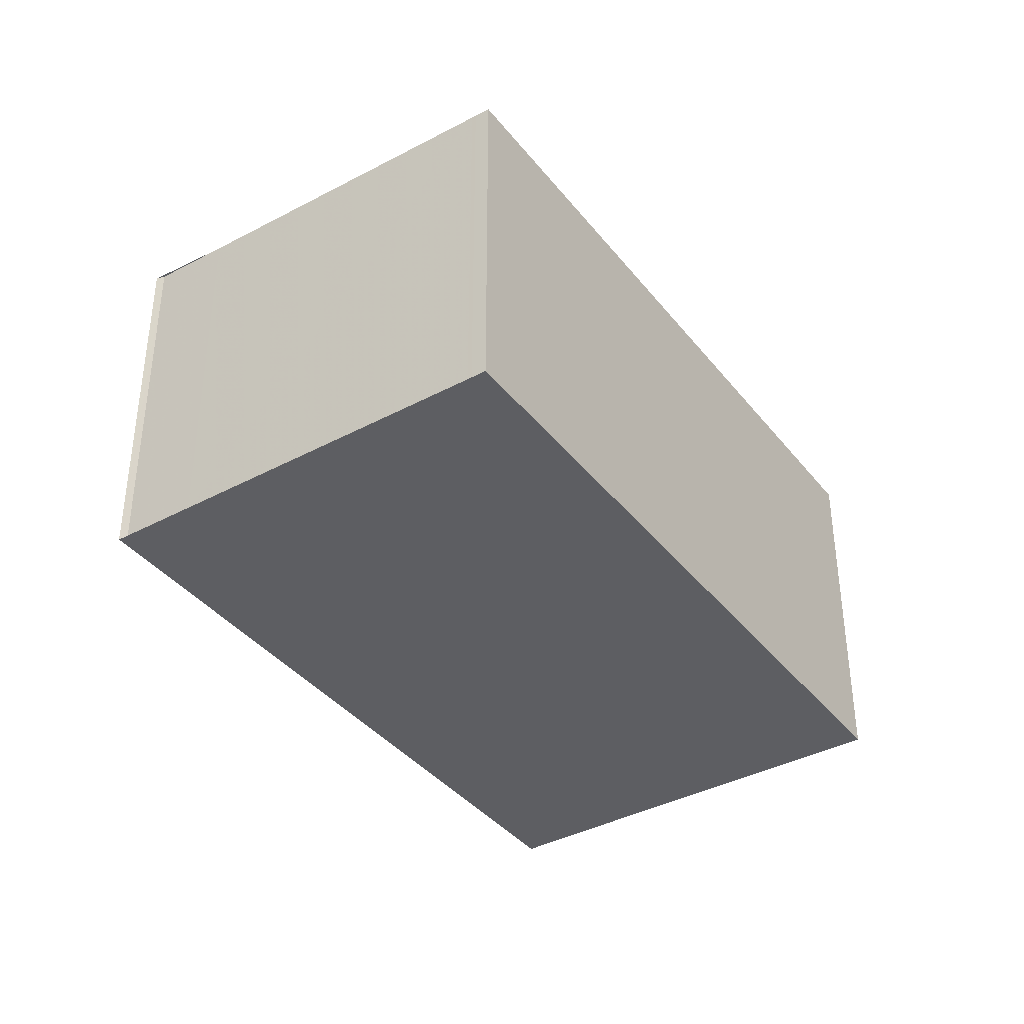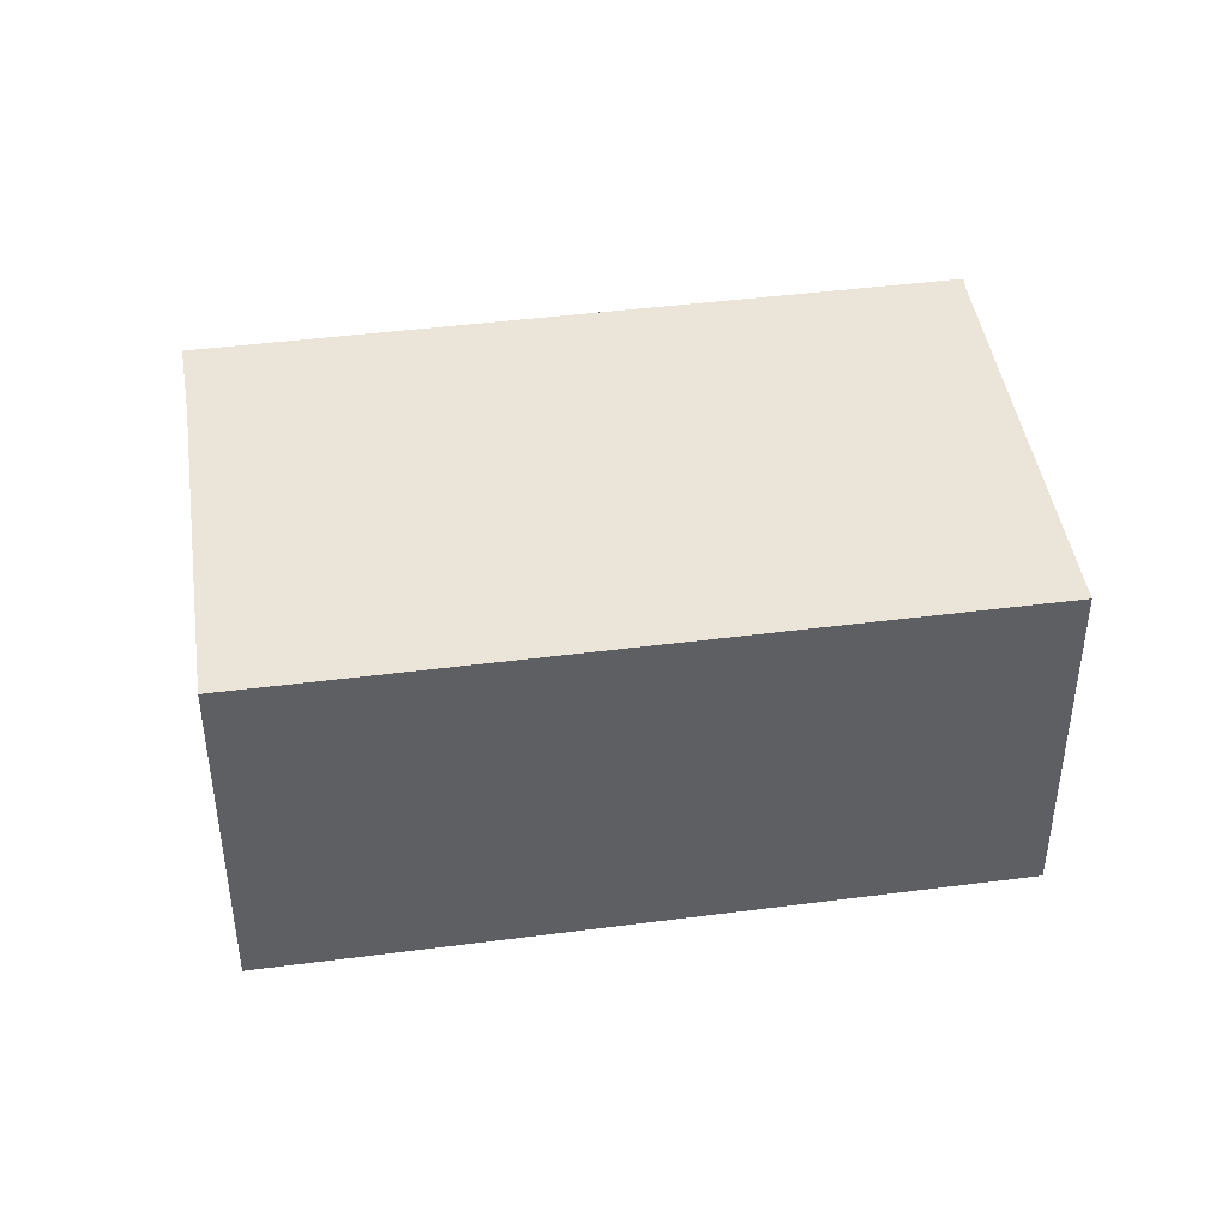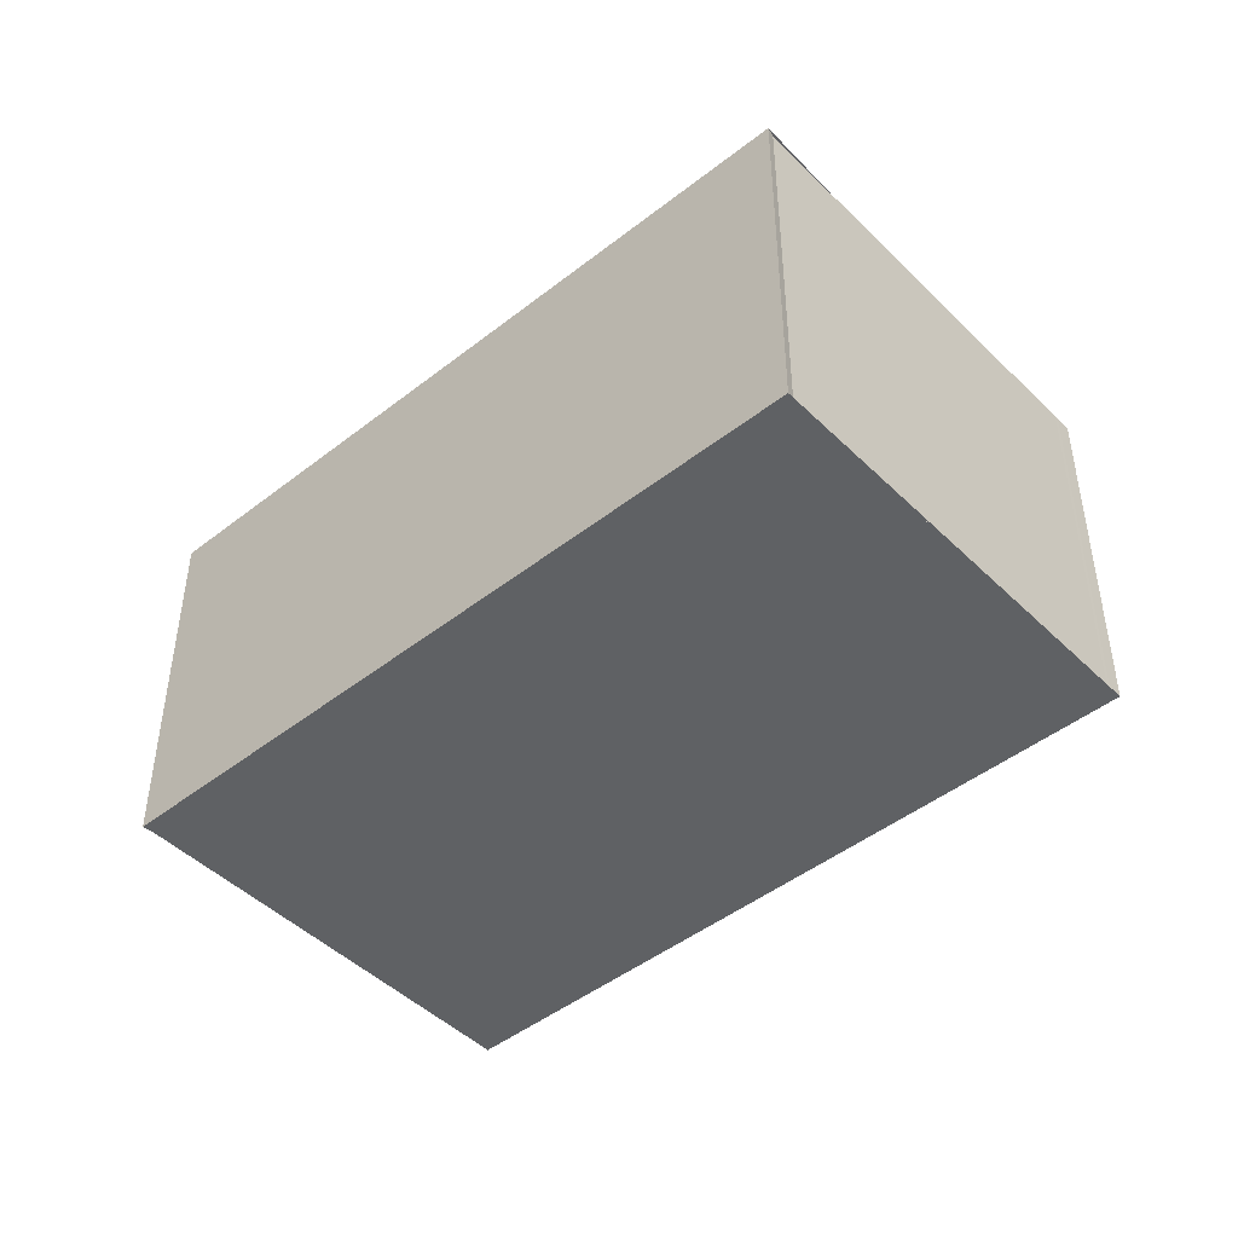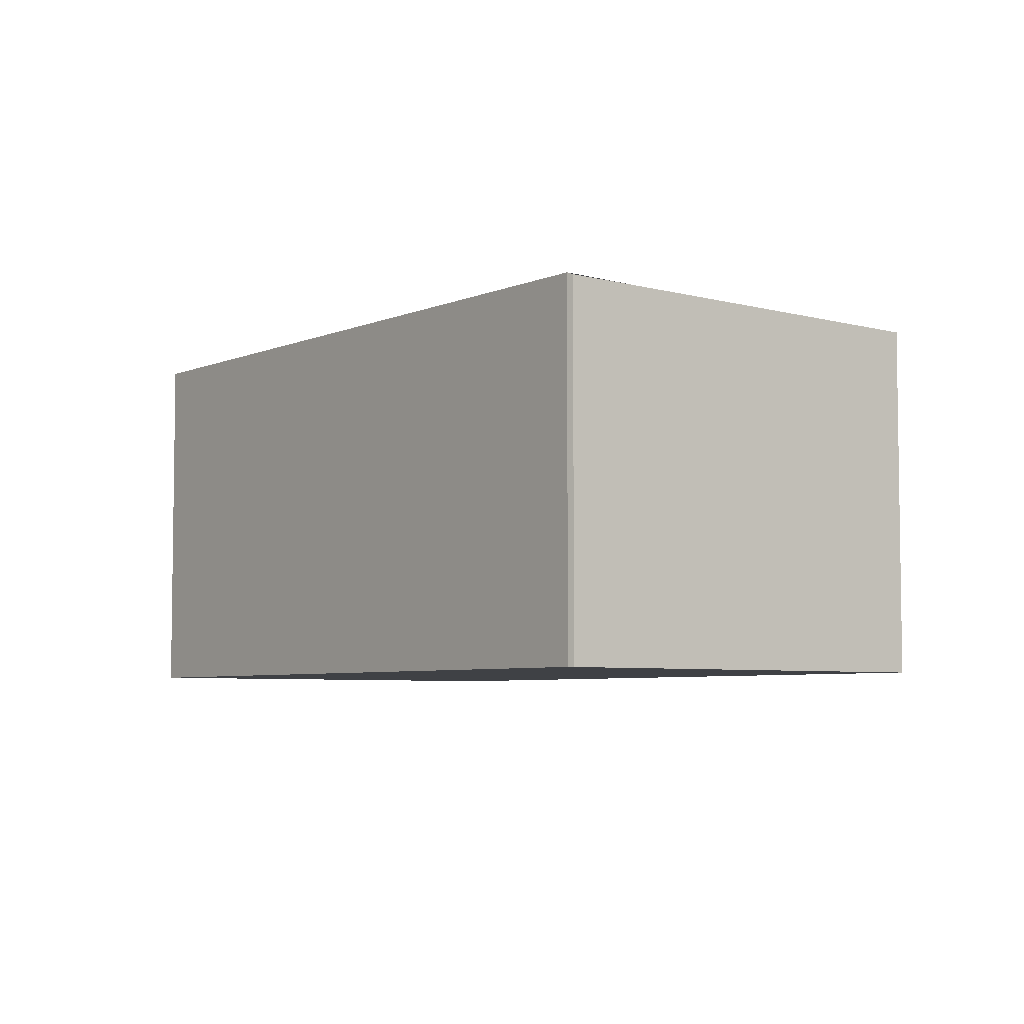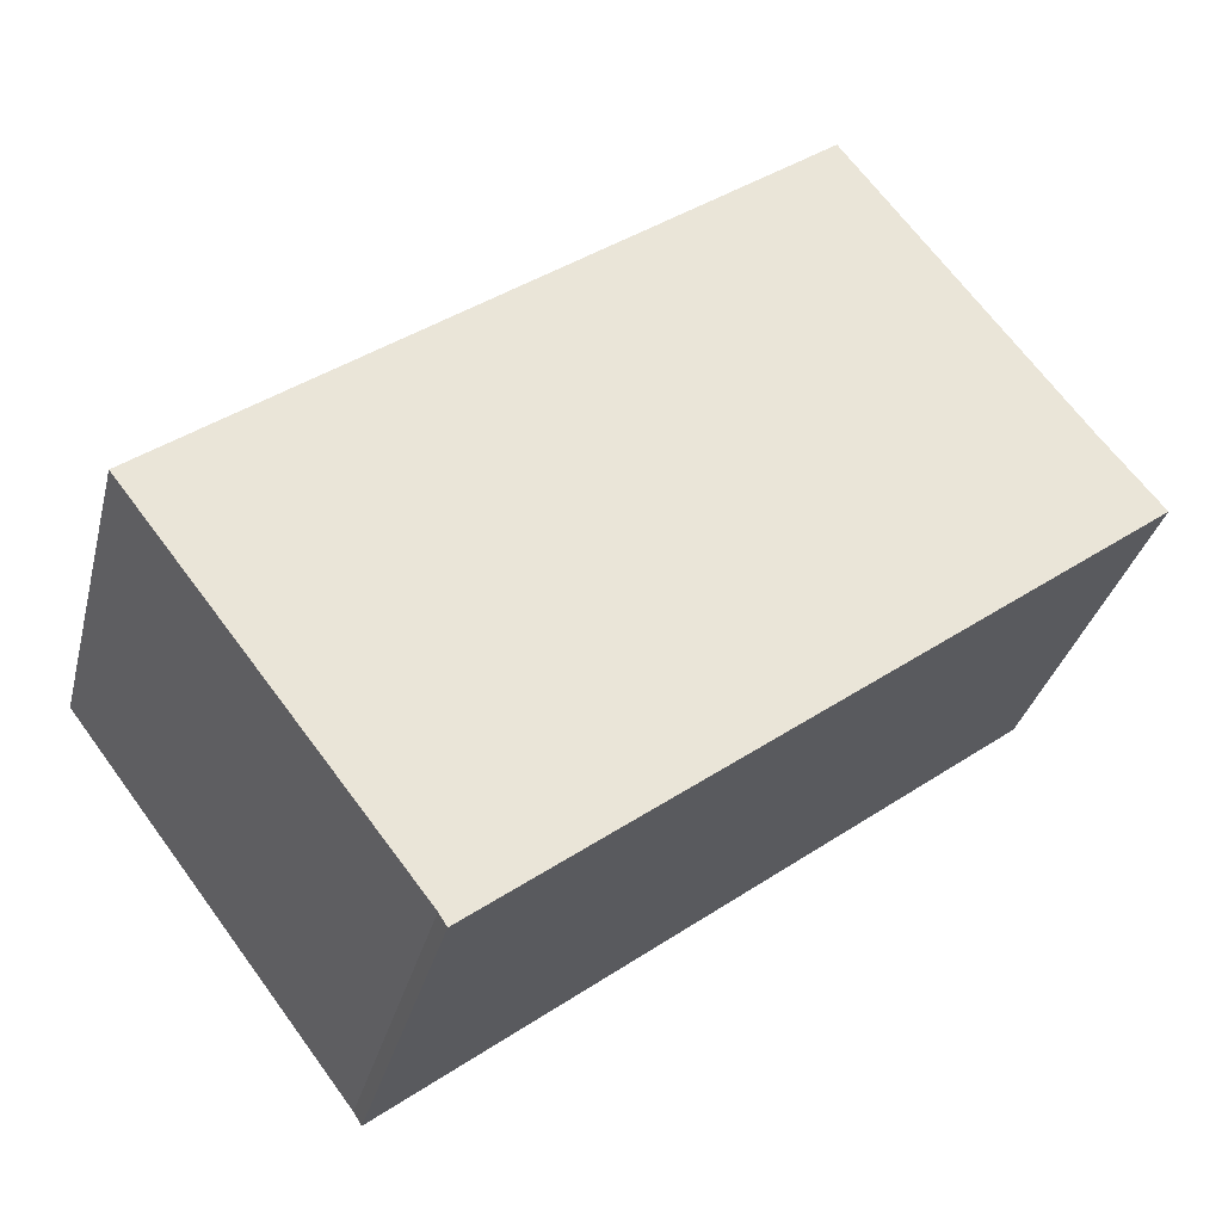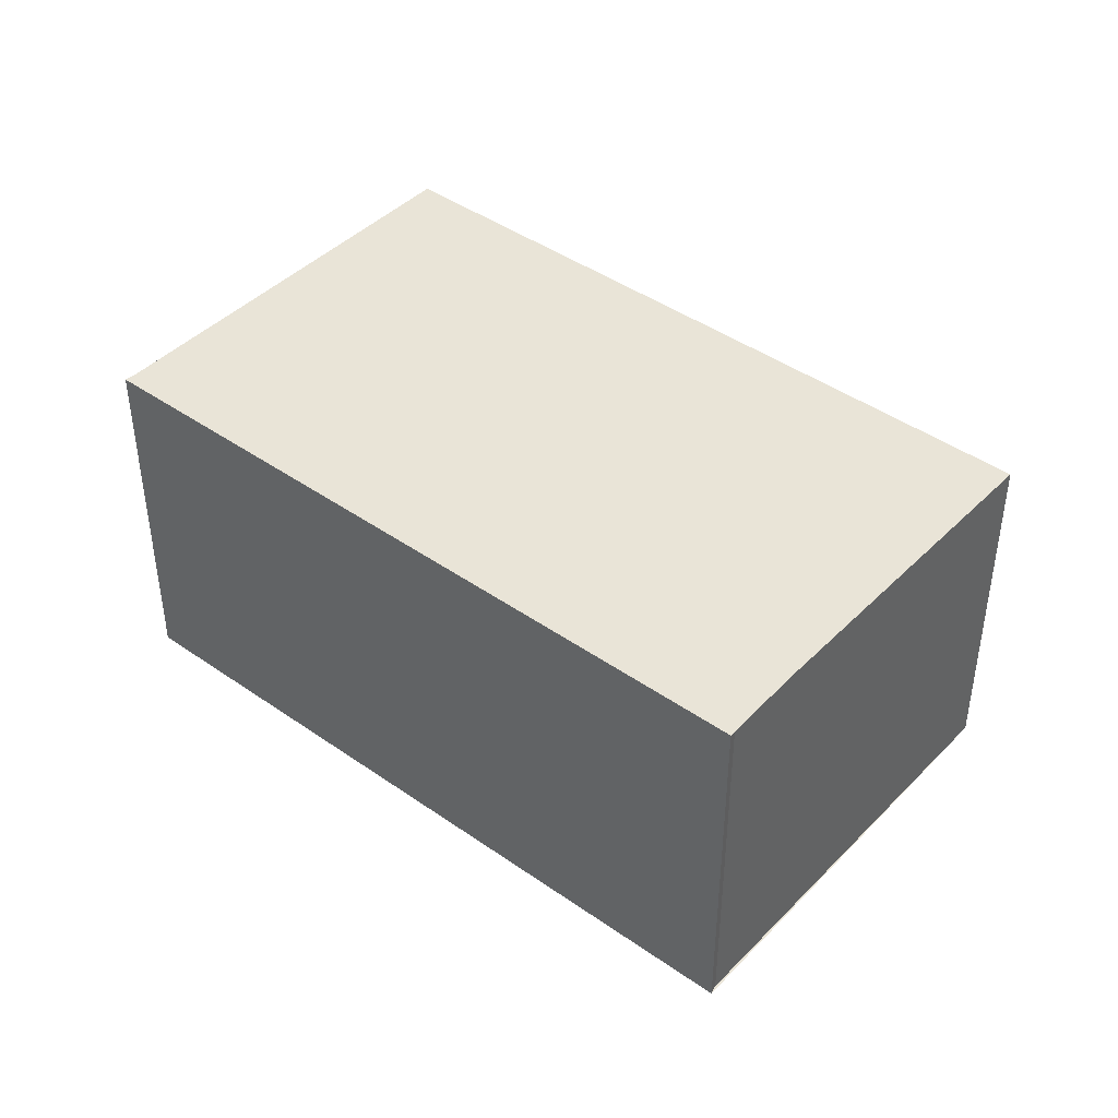
<metadata>
{"format":"obj","ext":"obj","renderer":"f3d","projection":"perspective","resolution":1024,"background":"white","views":[{"elev":-38.5,"azim":161.3,"up":"+Z"},{"elev":43.7,"azim":-151.3,"up":"+Z"},{"elev":-46.2,"azim":79.2,"up":"+Z"},{"elev":-5.4,"azim":89.8,"up":"+Z"},{"elev":-33.0,"azim":-13.7,"up":"+Y"},{"elev":43.5,"azim":77.0,"up":"+Z"}]}
</metadata>
<code>
v -1886 -760.3 1.916
v -1882 -757.8 1.919
v -1881 -759.7 1.959
v -1881 -759.8 1.96
v -1884 -762.2 1.958
v -1884 -762.1 1.957
v -1885 -759.7 1.917
v -1883 -761.6 1.959
v -1882 -757.9 1.92
v -1885 -759.7 1.919
v -1886 -760.4 1.918
v -1884 -761.9 1.958
v -1885 -760.1 1.918
v -1885 -760 1.917
v -1885 -760.1 1.918
v -1886 -760.3 1.918
v -1885 -759.7 1.918
v -1882 -757.9 1.92
v -1881 -759.4 1.952
v -1884 -761.2 1.95
v -1884 -761.5 1.95
v -1885 -761.8 1.95
v -1885 -760 1.917
v -1886 -760.3 1.916
v -1886 -760.3 2.22e-16
v -1885 -760 0
v -1882 -757.9 1.92
v -1882 -757.8 1.919
v -1882 -757.8 0
v -1882 -757.9 0
v -1881 -759.8 1.96
v -1881 -759.7 1.959
v -1881 -759.7 2.22e-16
v -1881 -759.8 -2.22e-16
v -1883 -761.6 1.959
v -1881 -759.8 1.96
v -1881 -759.8 -2.22e-16
v -1883 -761.6 0
v -1884 -762.1 1.957
v -1884 -762.2 1.958
v -1884 -762.2 0
v -1884 -762.1 0
v -1885 -761.8 1.95
v -1884 -762.1 1.957
v -1884 -762.1 0
v -1885 -761.8 2.22e-16
v -1882 -757.8 1.919
v -1885 -759.7 1.917
v -1885 -759.7 -2.22e-16
v -1882 -757.8 0
v -1884 -761.9 1.958
v -1883 -761.6 1.959
v -1883 -761.6 0
v -1884 -761.9 0
v -1881 -759.4 1.952
v -1882 -757.9 1.92
v -1882 -757.9 -2.22e-16
v -1881 -759.4 0
v -1886 -760.3 1.918
v -1886 -760.4 1.918
v -1886 -760.4 -2.22e-16
v -1886 -760.3 0
v -1884 -762.2 1.958
v -1884 -761.9 1.958
v -1884 -761.9 0
v -1884 -762.2 0
v -1885 -759.7 1.917
v -1885 -760 1.917
v -1885 -760 0
v -1885 -759.7 -2.22e-16
v -1886 -760.3 1.916
v -1886 -760.3 1.918
v -1886 -760.3 0
v -1886 -760.3 2.22e-16
v -1882 -757.9 1.92
v -1882 -757.9 1.92
v -1882 -757.9 0
v -1882 -757.9 -2.22e-16
v -1881 -759.7 1.959
v -1881 -759.4 1.952
v -1881 -759.4 0
v -1881 -759.7 2.22e-16
v -1886 -760.4 1.918
v -1885 -761.8 1.95
v -1885 -761.8 2.22e-16
v -1886 -760.4 -2.22e-16
v -1886 -760.3 0
v -1882 -757.8 0
v -1881 -759.7 0
v -1881 -759.8 0
v -1884 -762.2 0
v -1884 -762.1 0
f 15 14 7 17
f 17 7 2 18
f 20 10 9 19
f 21 13 10 20
f 22 11 13 21
f 16 1 14 15
f 15 13 11 16
f 17 10 13 15
f 18 9 10 17
f 19 3 4 8 20
f 20 8 12 21
f 21 12 5 6 22
f 24 25 26 23
f 28 29 30 27
f 32 33 34 31
f 36 37 38 35
f 40 41 42 39
f 44 45 46 43
f 48 49 50 47
f 52 53 54 51
f 56 57 58 55
f 60 61 62 59
f 64 65 66 63
f 68 69 70 67
f 72 73 74 71
f 76 77 78 75
f 80 81 82 79
f 84 85 86 83
f 88 89 90 91 92 87

</code>
